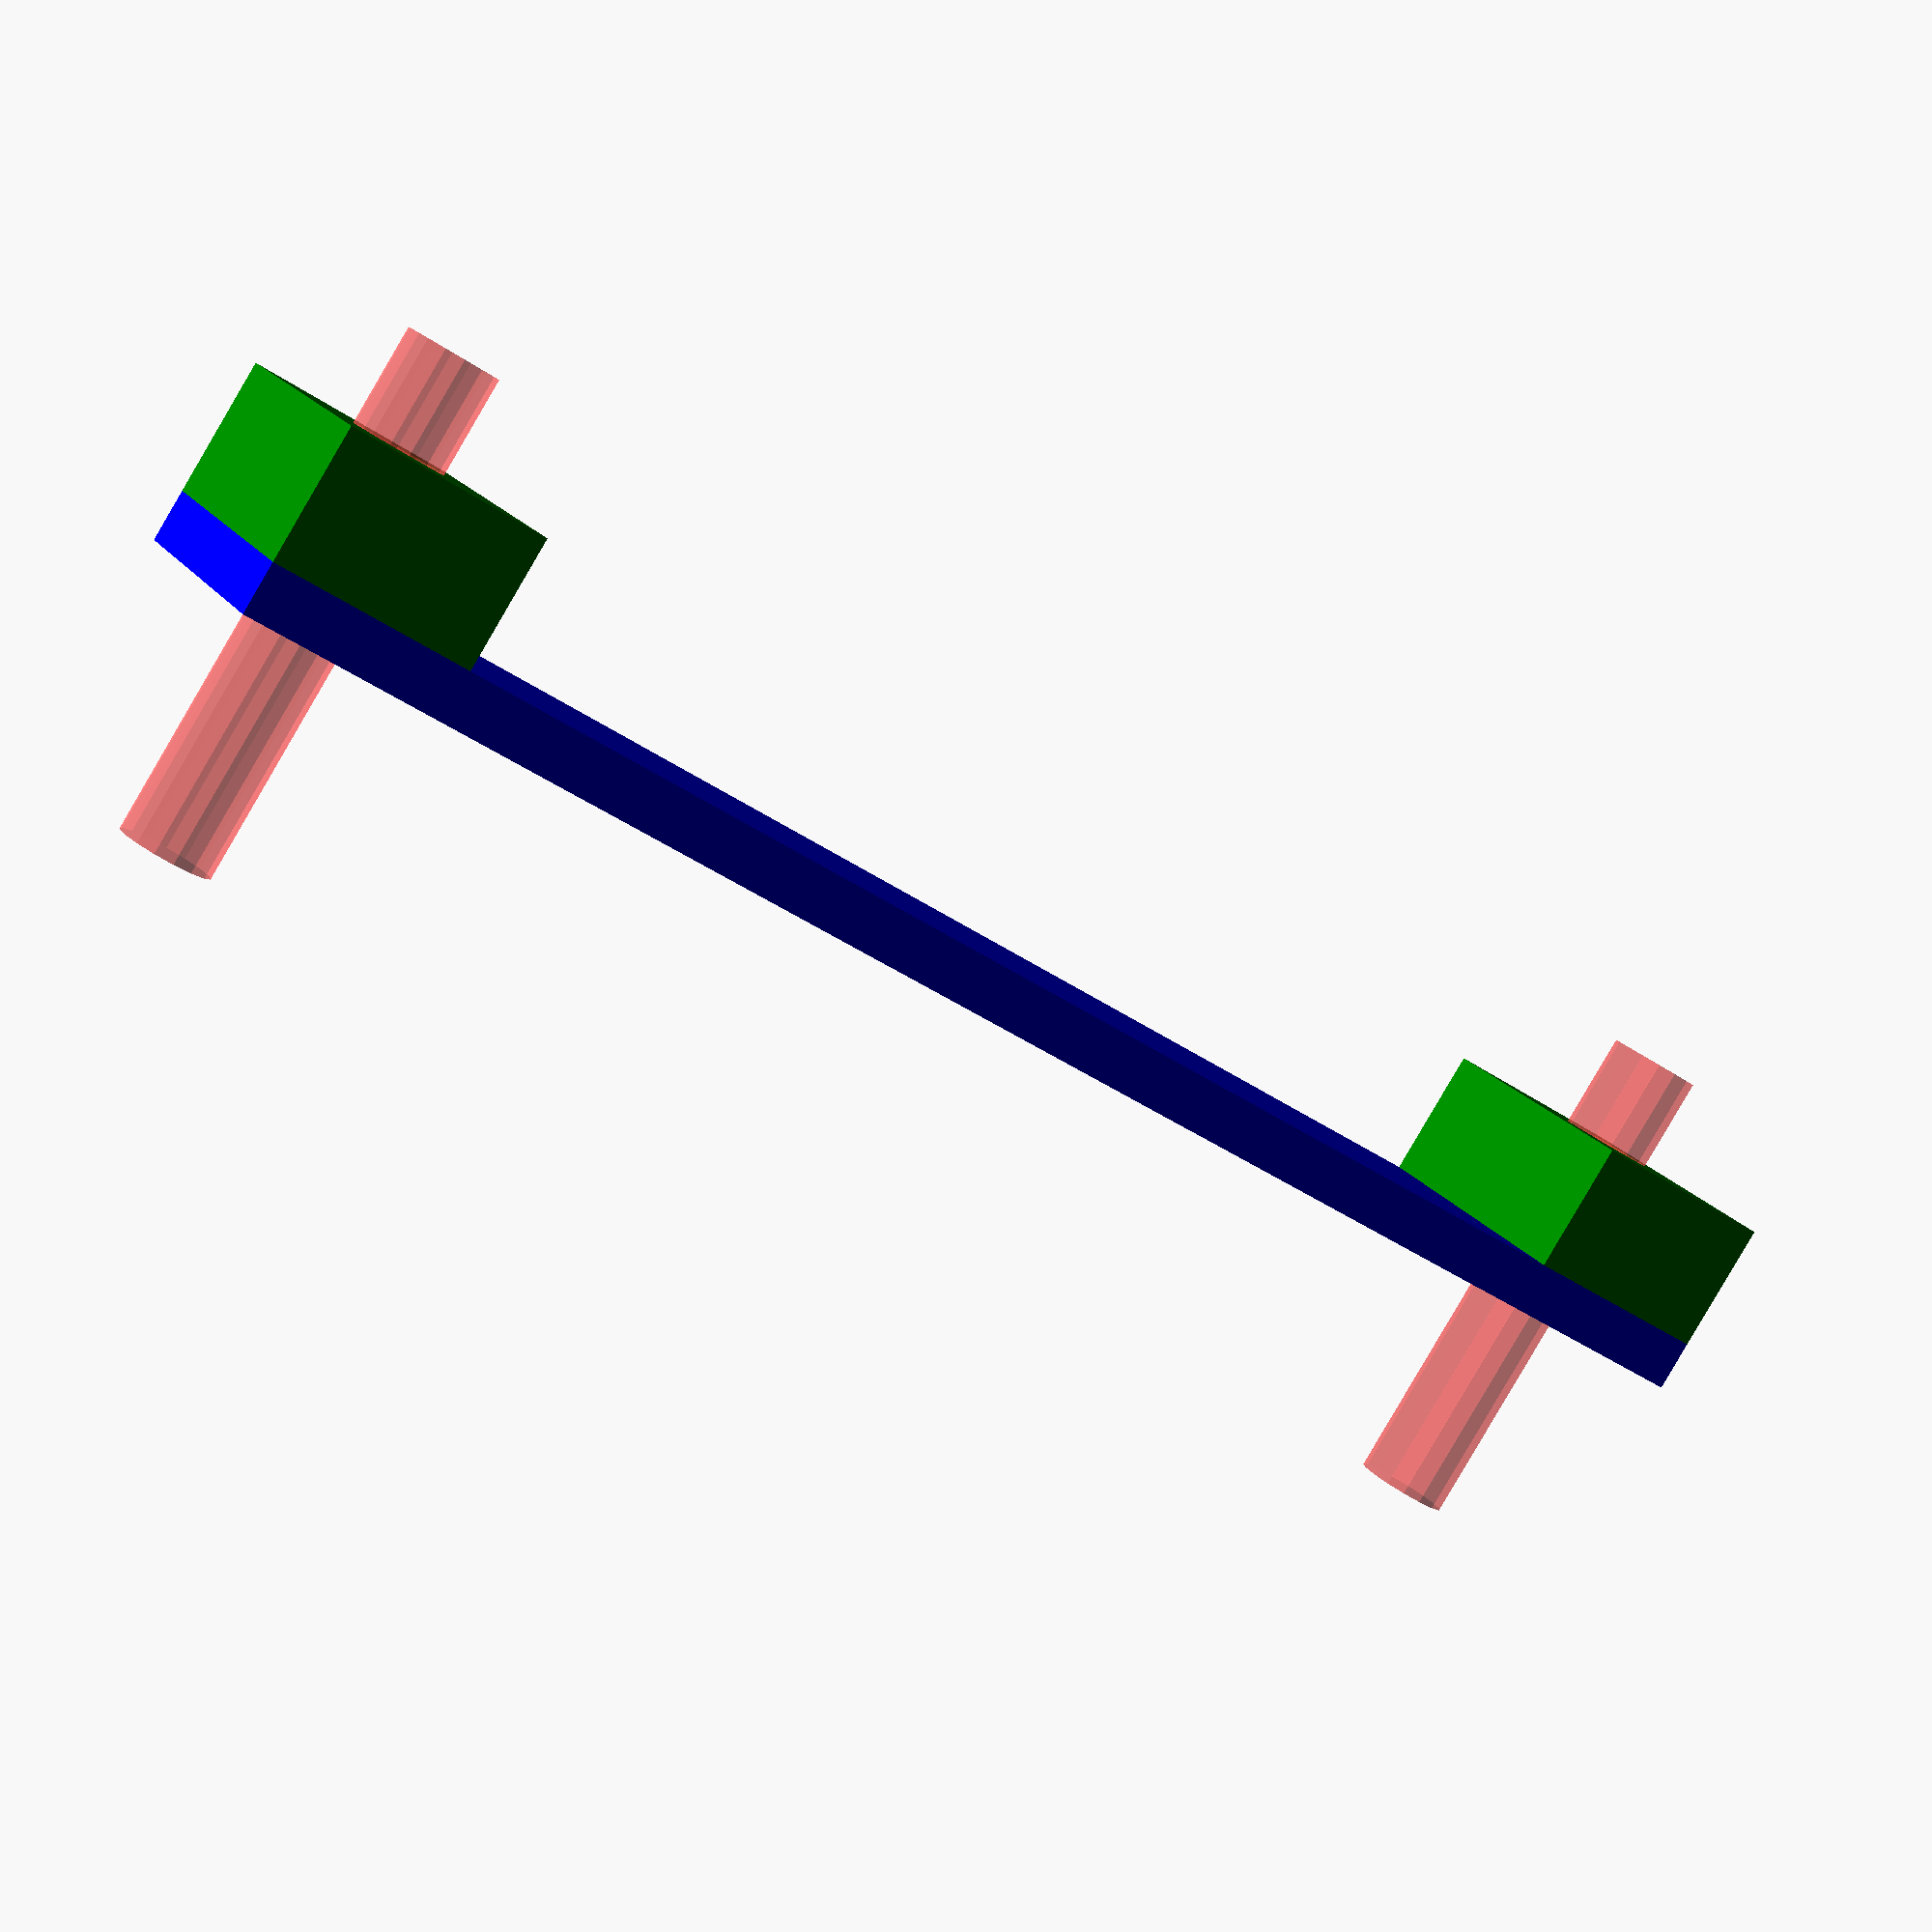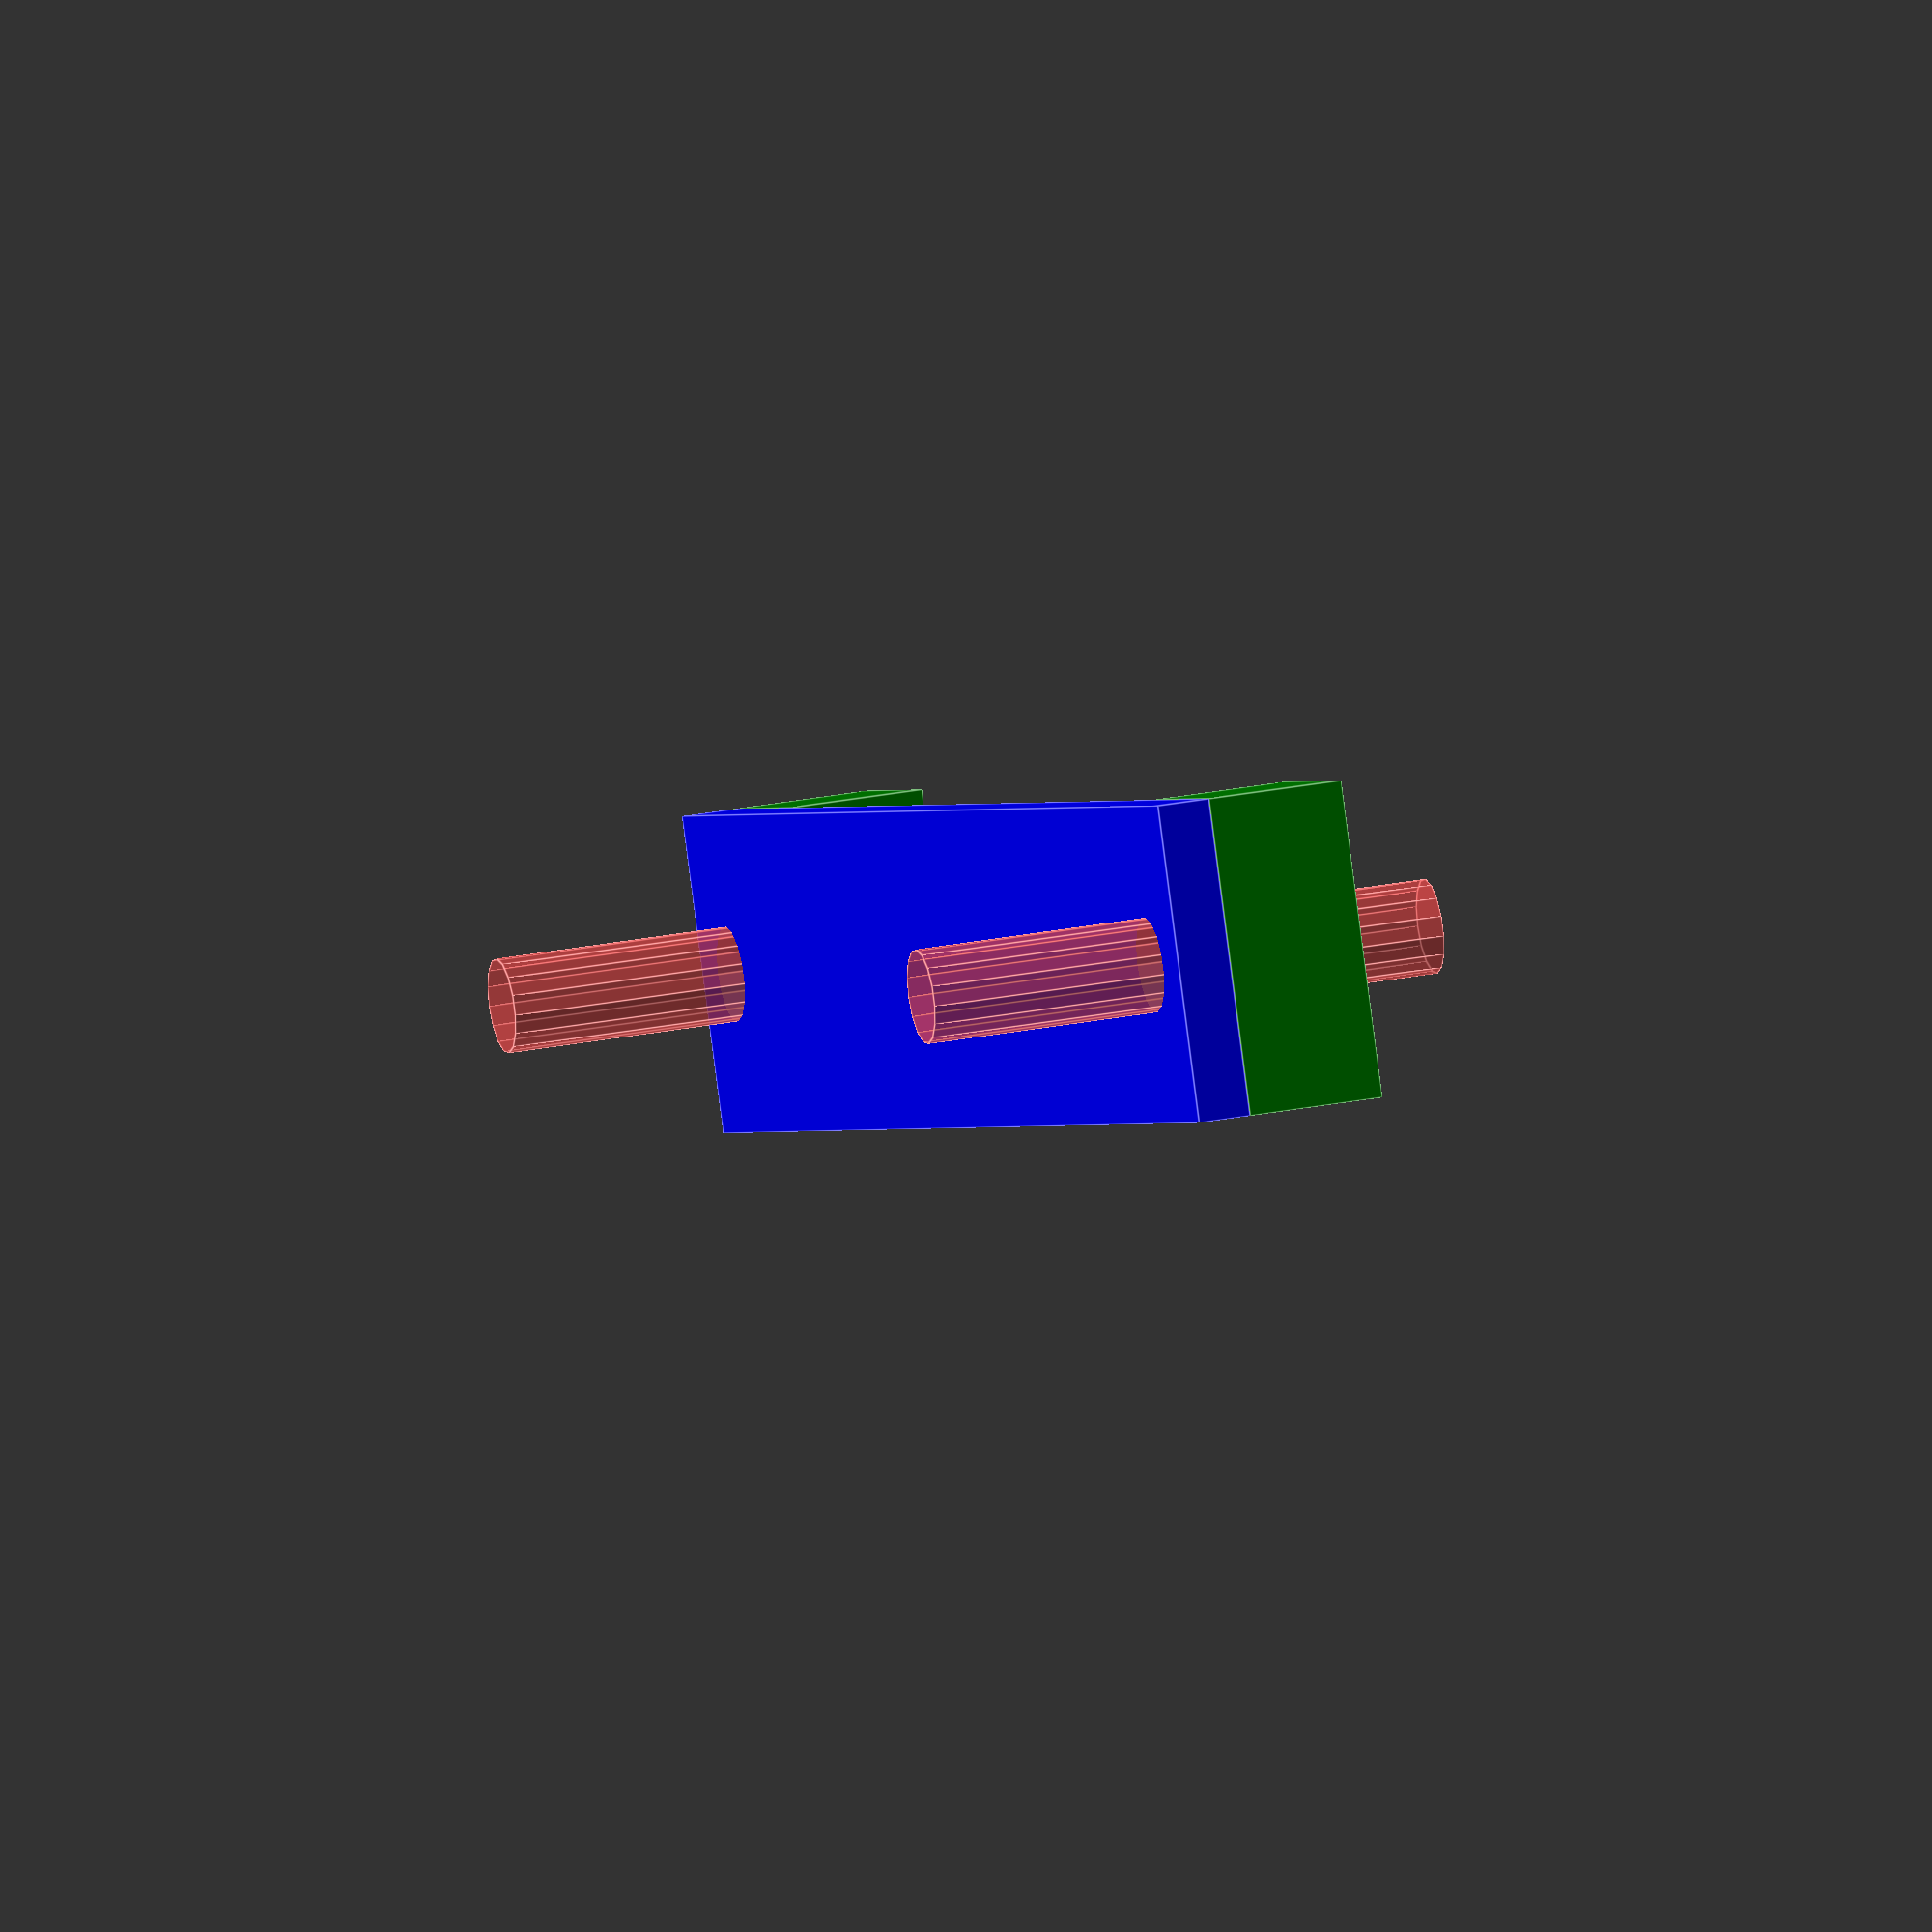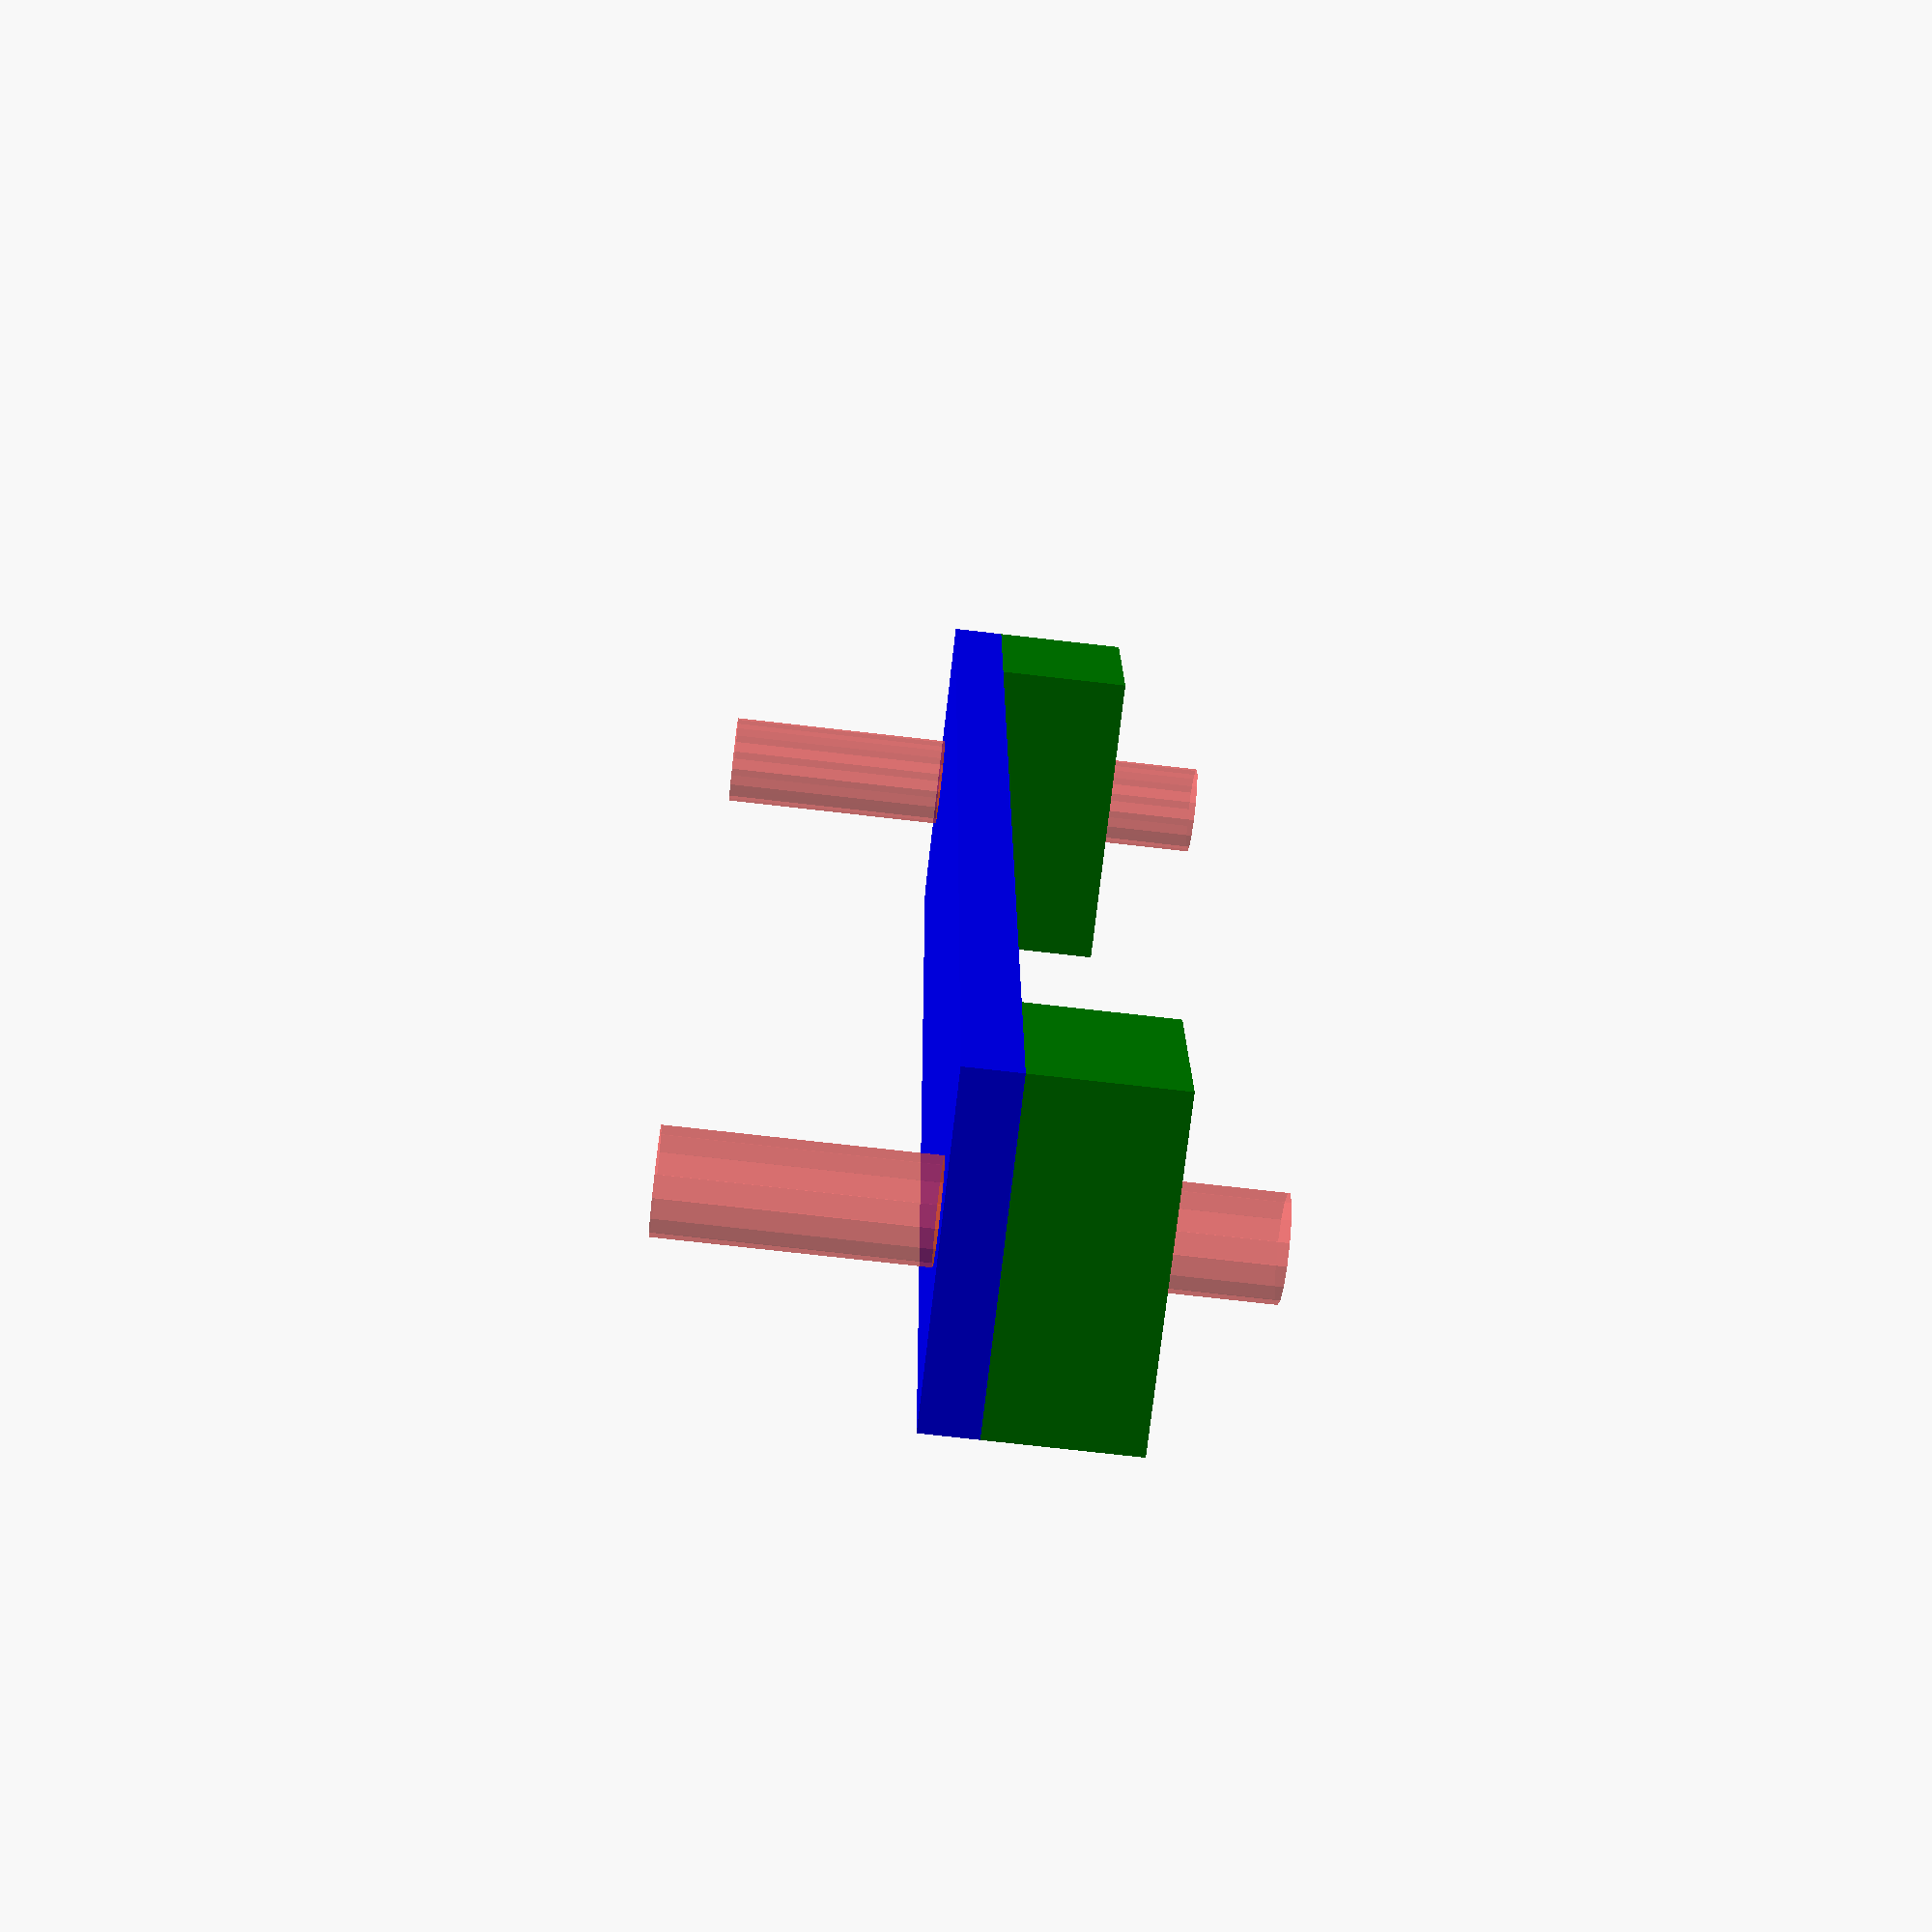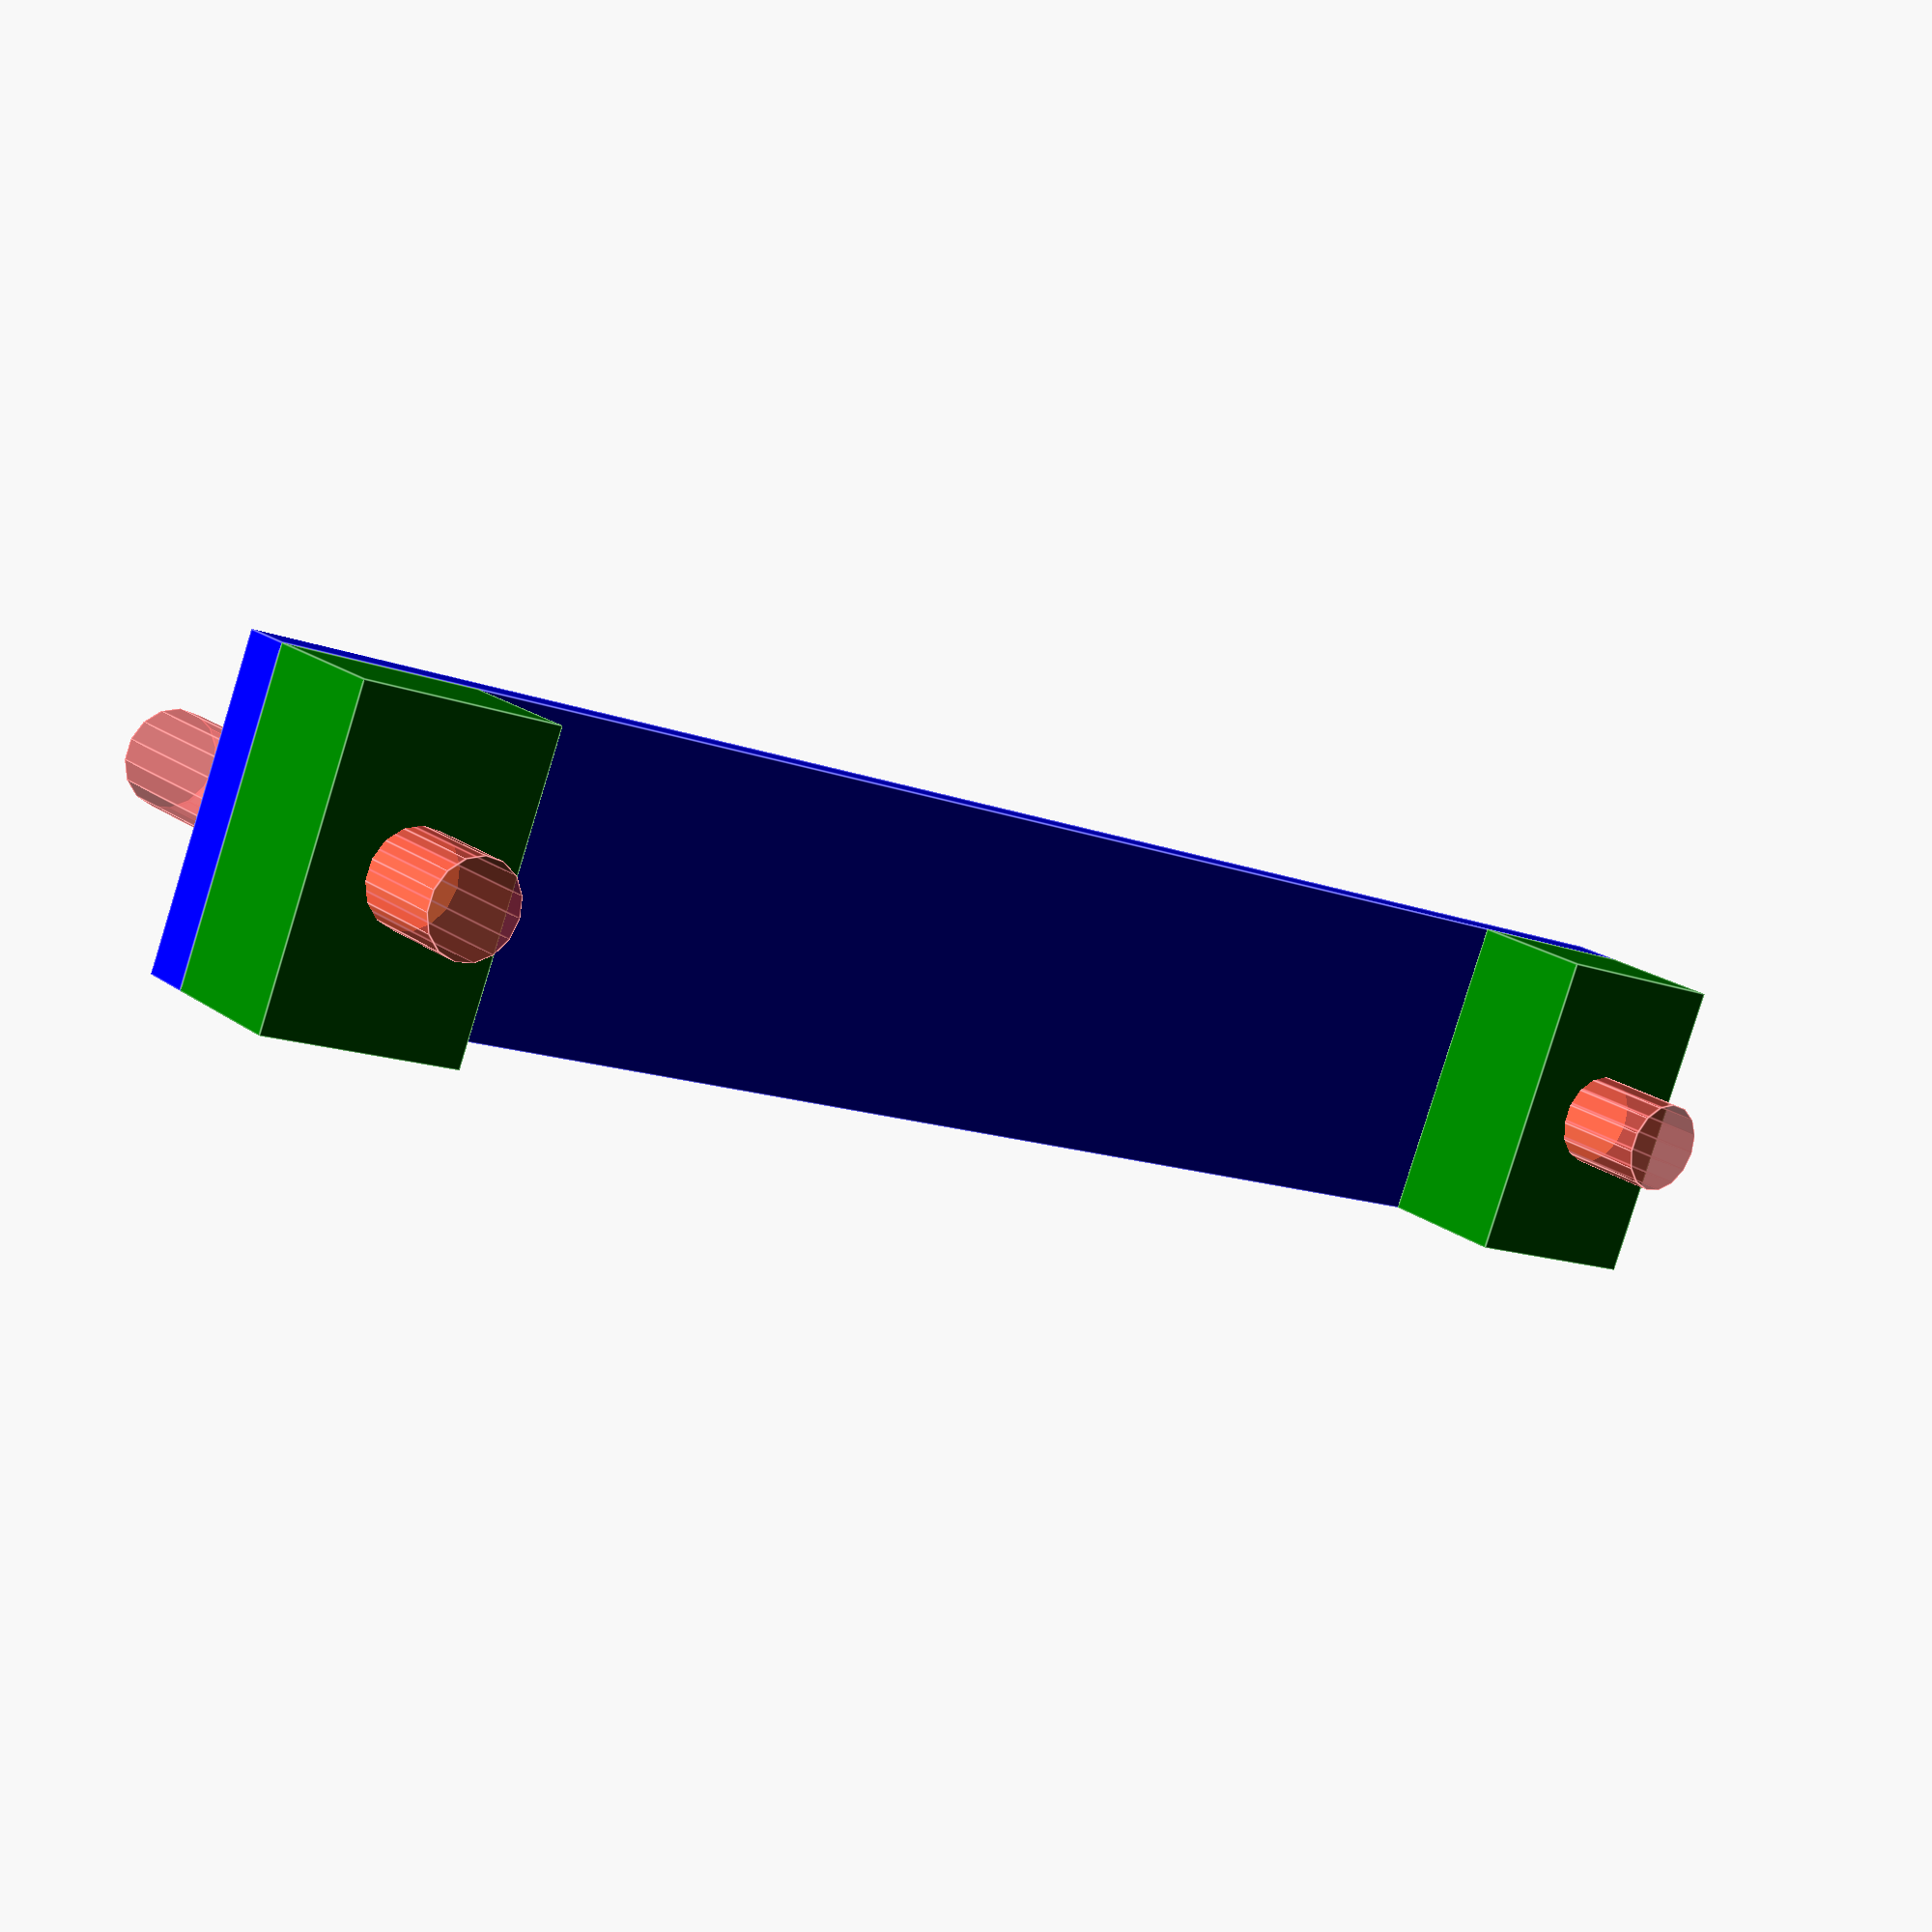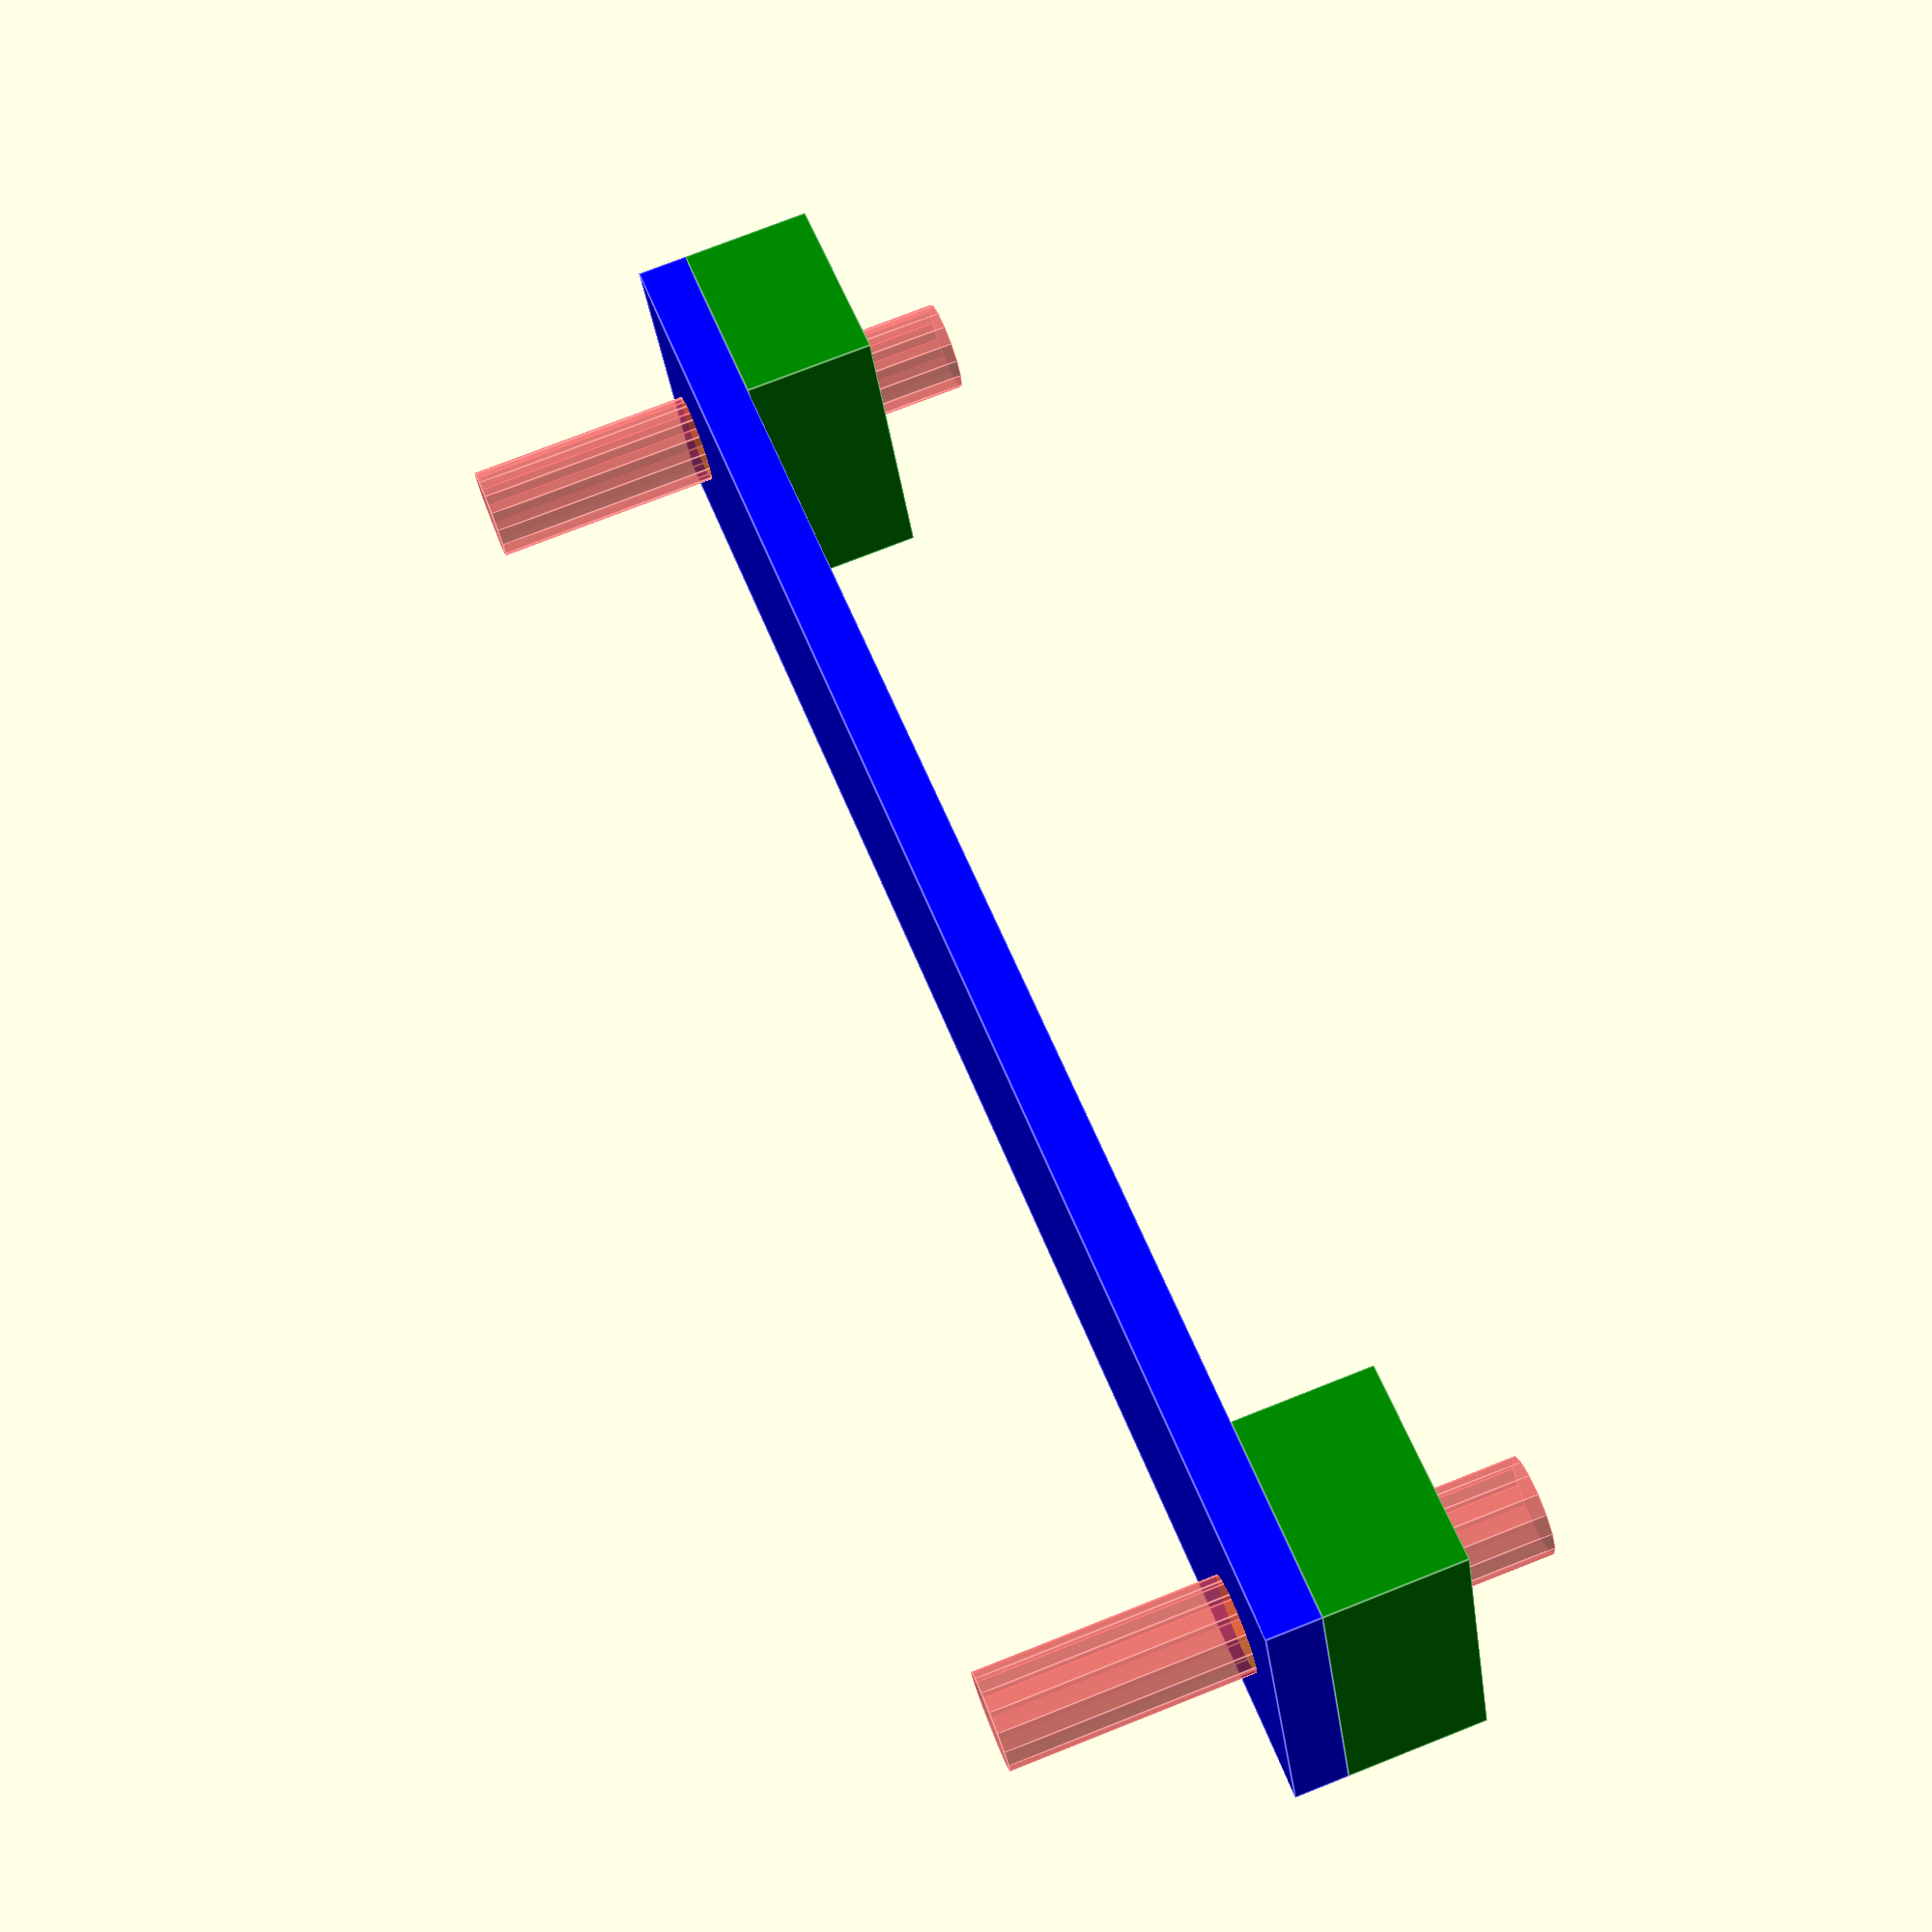
<openscad>

difference(){
    
    //-- Pieza sin taladros
    union(){
        //-- Cuerpo
        color("blue")
        cube([167.8,30,5], center=true);
        
        //-- Torre derecha
        color("green")
        translate([167.8/2-20/2, 0, 13/2+5/2])
            cube([20,30,13],center=true);
        
        //-- Torre izquierda
        color("green")
        translate([-167.8/2+20/2, 0, 13/2+5/2])
            cube([20,30,13],center=true);
        
    }
    
    //-- Taladros
    #translate([-167.8/2+10, 0, 0])
        cylinder(r=9/2,h=50,center=true);
    
    #translate([167.8/2-10, 0, 0])
        cylinder(r=9/2,h=50,center=true);
    
}
</openscad>
<views>
elev=266.6 azim=153.0 roll=210.4 proj=p view=wireframe
elev=153.4 azim=205.9 roll=287.2 proj=o view=edges
elev=72.5 azim=92.1 roll=263.4 proj=p view=wireframe
elev=159.8 azim=201.8 roll=217.5 proj=p view=edges
elev=104.6 azim=21.6 roll=291.6 proj=p view=edges
</views>
